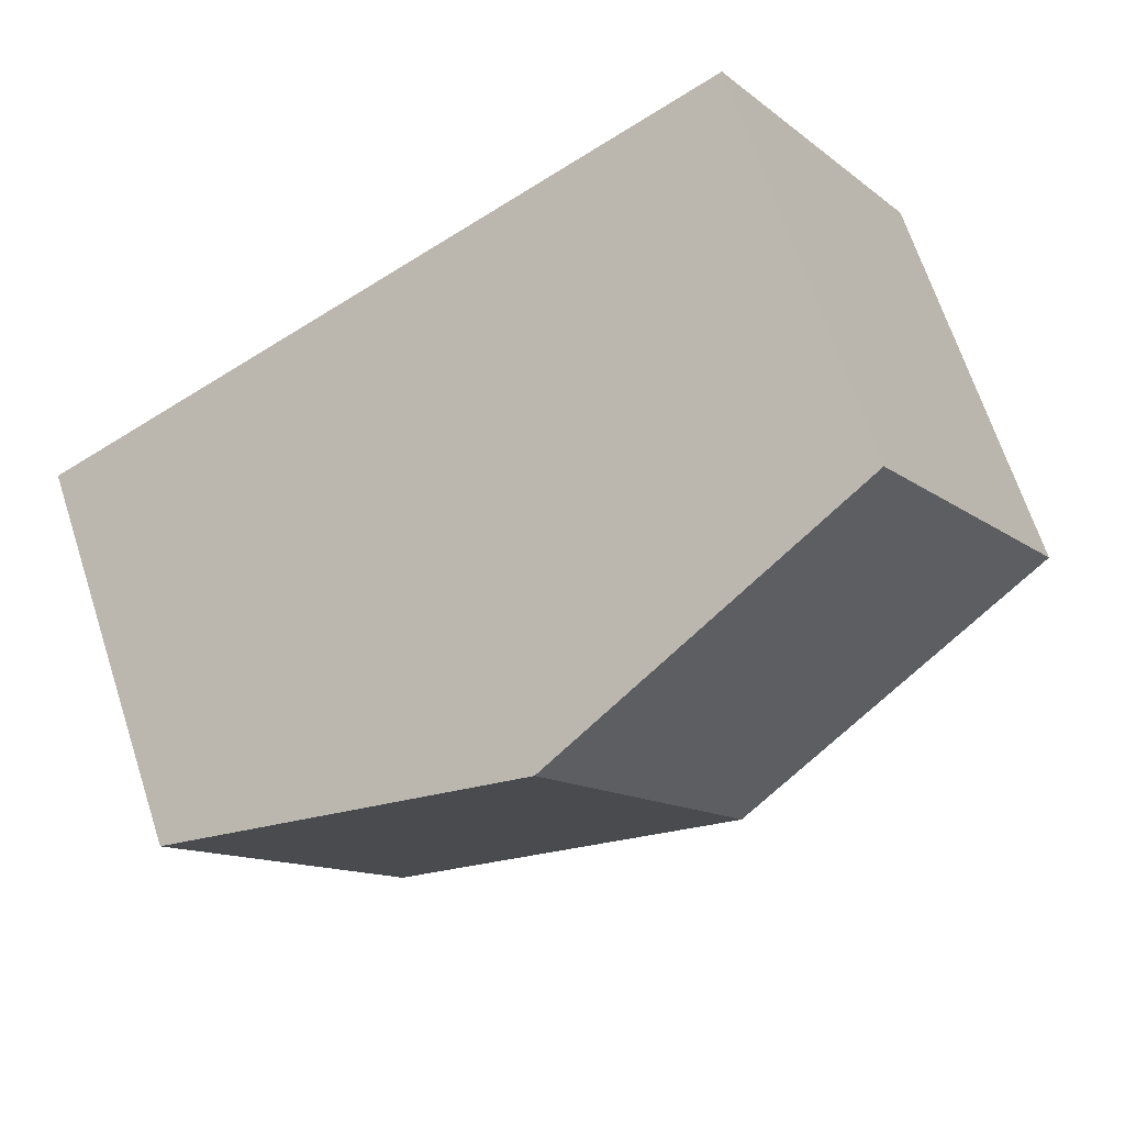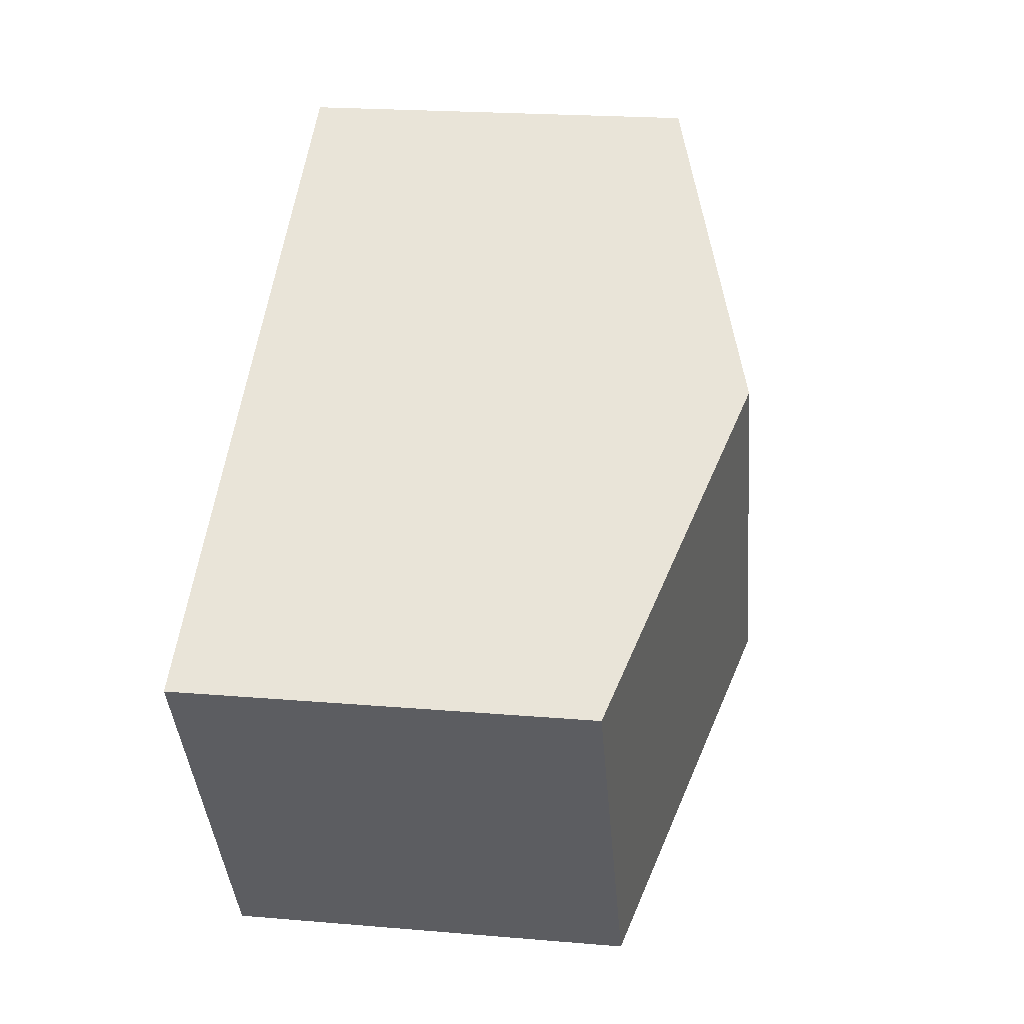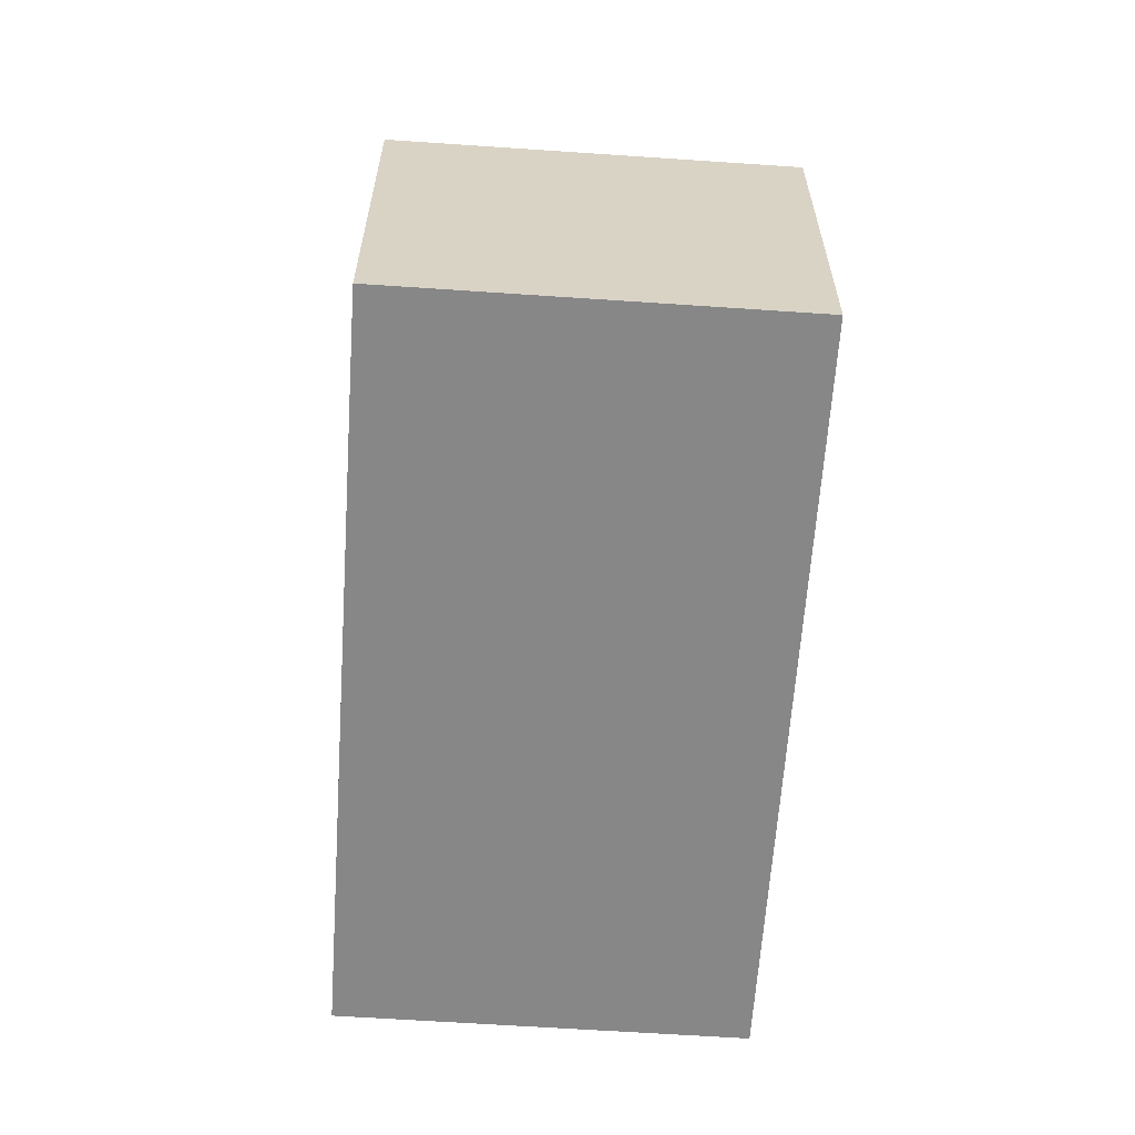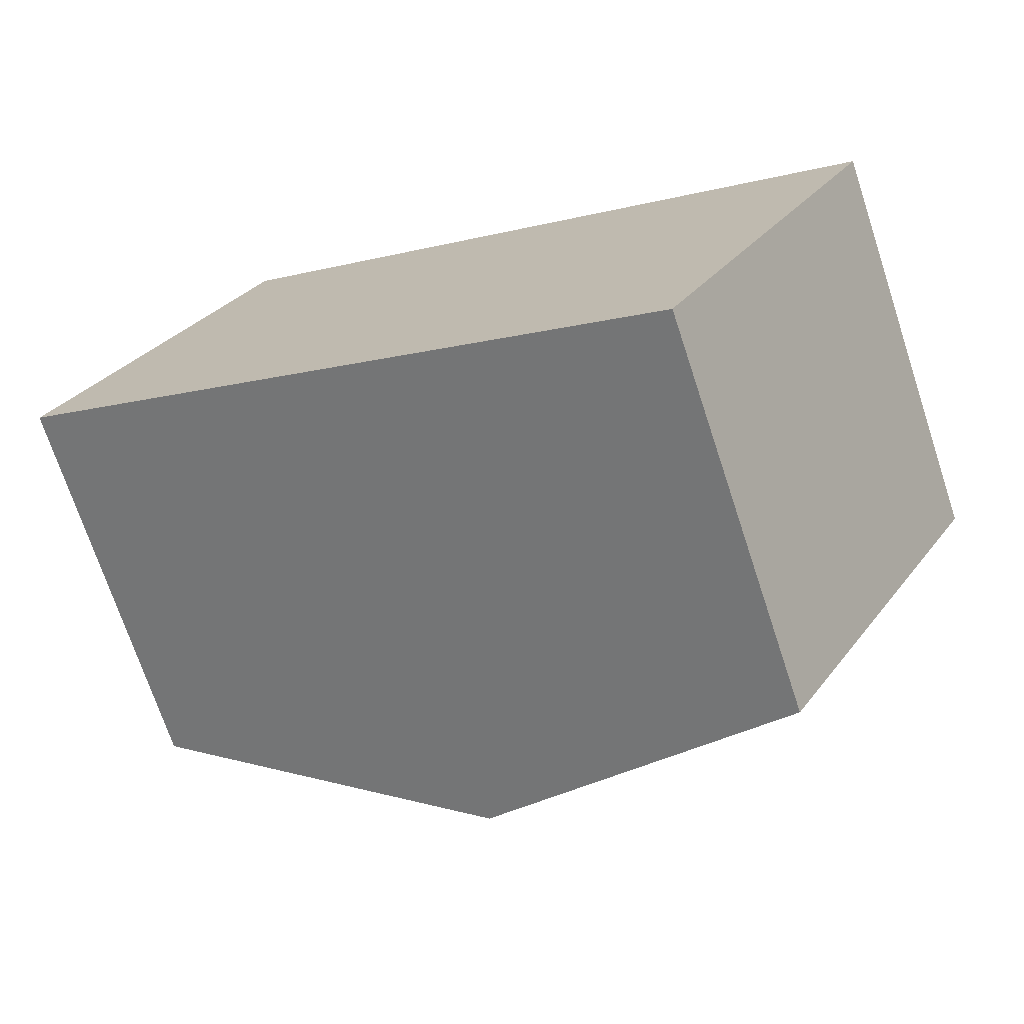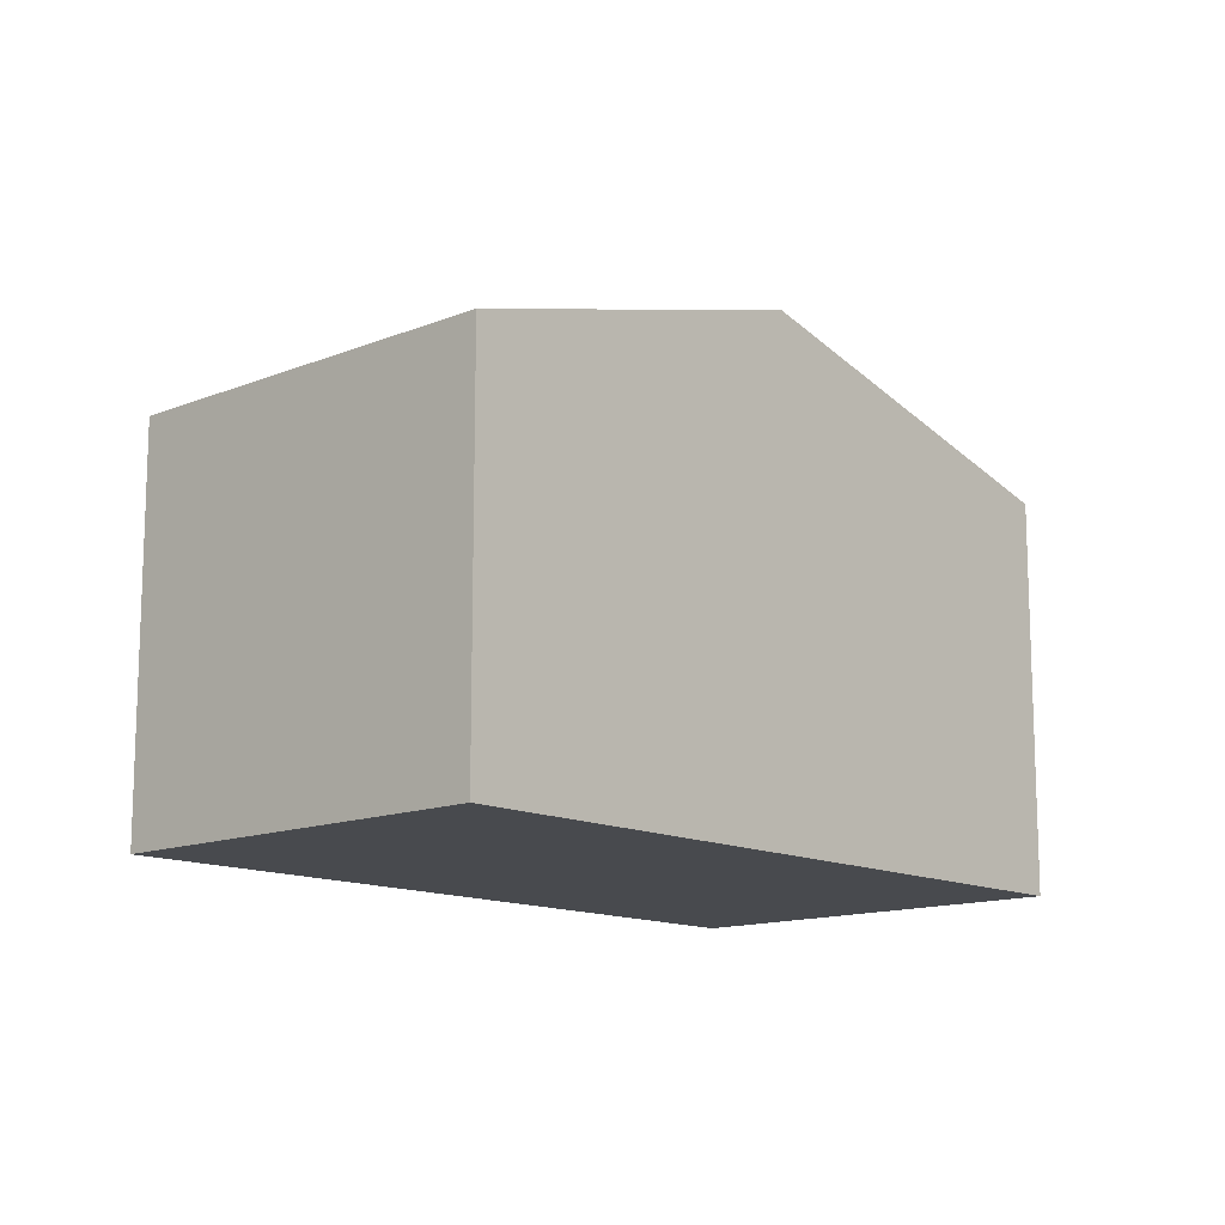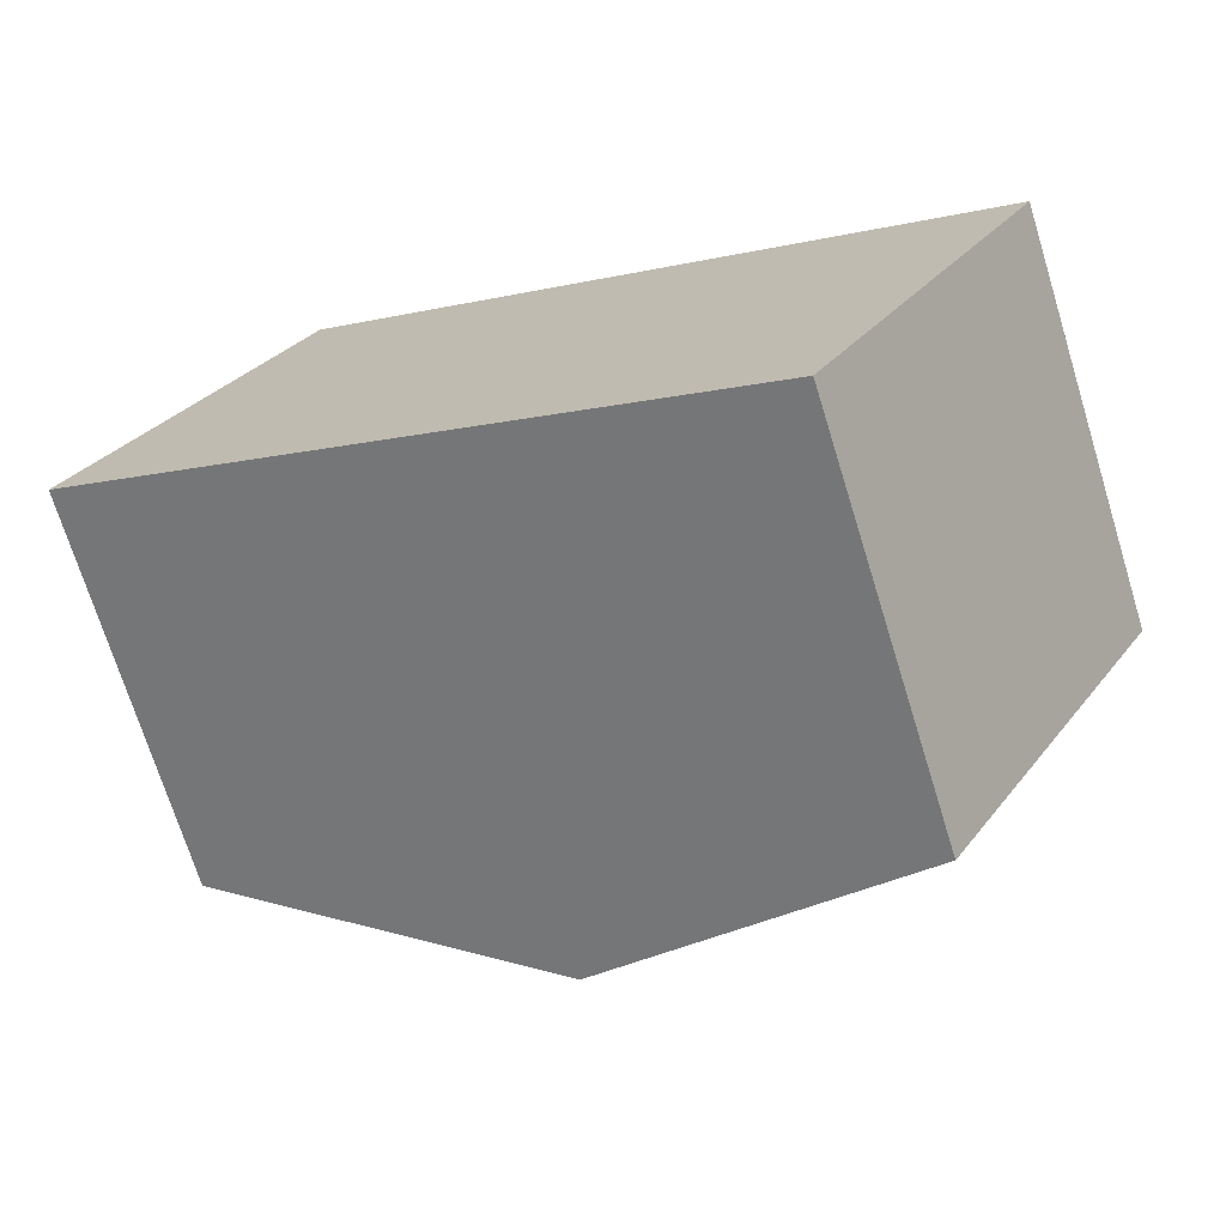
<metadata>
{"format":"obj","ext":"obj","renderer":"f3d","projection":"perspective","resolution":1024,"background":"white","views":[{"elev":67.9,"azim":161.9,"up":"+Z"},{"elev":21.1,"azim":98.7,"up":"+Z"},{"elev":-62.3,"azim":116.8,"up":"+Y"},{"elev":-71.8,"azim":18.3,"up":"+Z"},{"elev":-13.3,"azim":163.1,"up":"+Y"},{"elev":-71.6,"azim":17.2,"up":"+Z"}]}
</metadata>
<code>
v  11 6.516 -6.522
v  9.012 8.202 2.643
v  14.51 6.516 -0.624
v  5.501 8.202 -3.261
v  3.515 6.516 5.911
v  0 6.516 3.99e-16
v  0 0 0
v  3.515 -3.619e-16 5.911
v  9.012 -1.618e-16 2.643
v  14.51 3.821e-17 -0.624
v  11 3.994e-16 -6.522
v  5.501 1.997e-16 -3.261
g defaultobject
f 1 2 3
f 2 1 4
f 4 5 2
f 5 4 6
f 7 5 6
f 5 7 8
f 8 2 5
f 2 8 3
f 3 8 9
f 3 9 10
f 10 1 3
f 1 10 11
f 4 7 6
f 7 4 1
f 7 1 12
f 12 1 11
f 9 11 10
f 11 9 8
f 11 8 12
f 12 8 7

</code>
